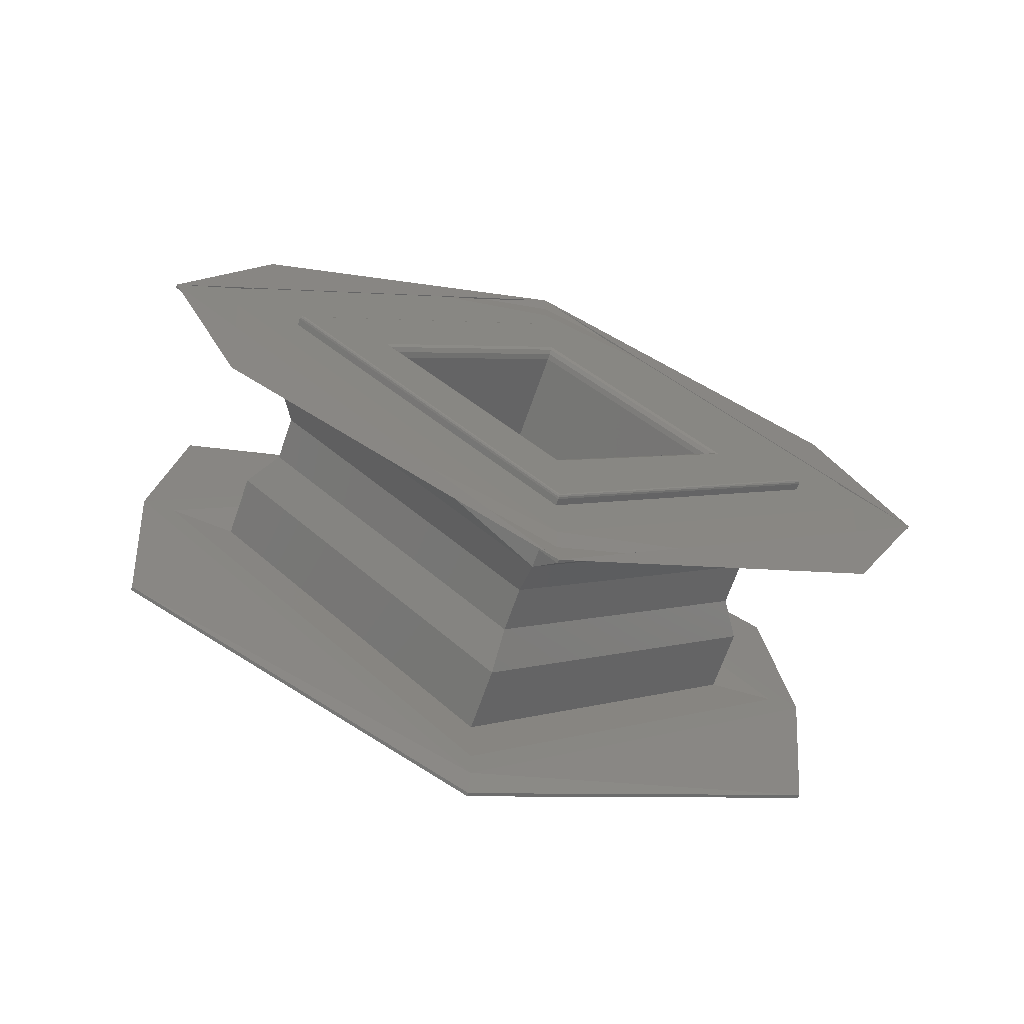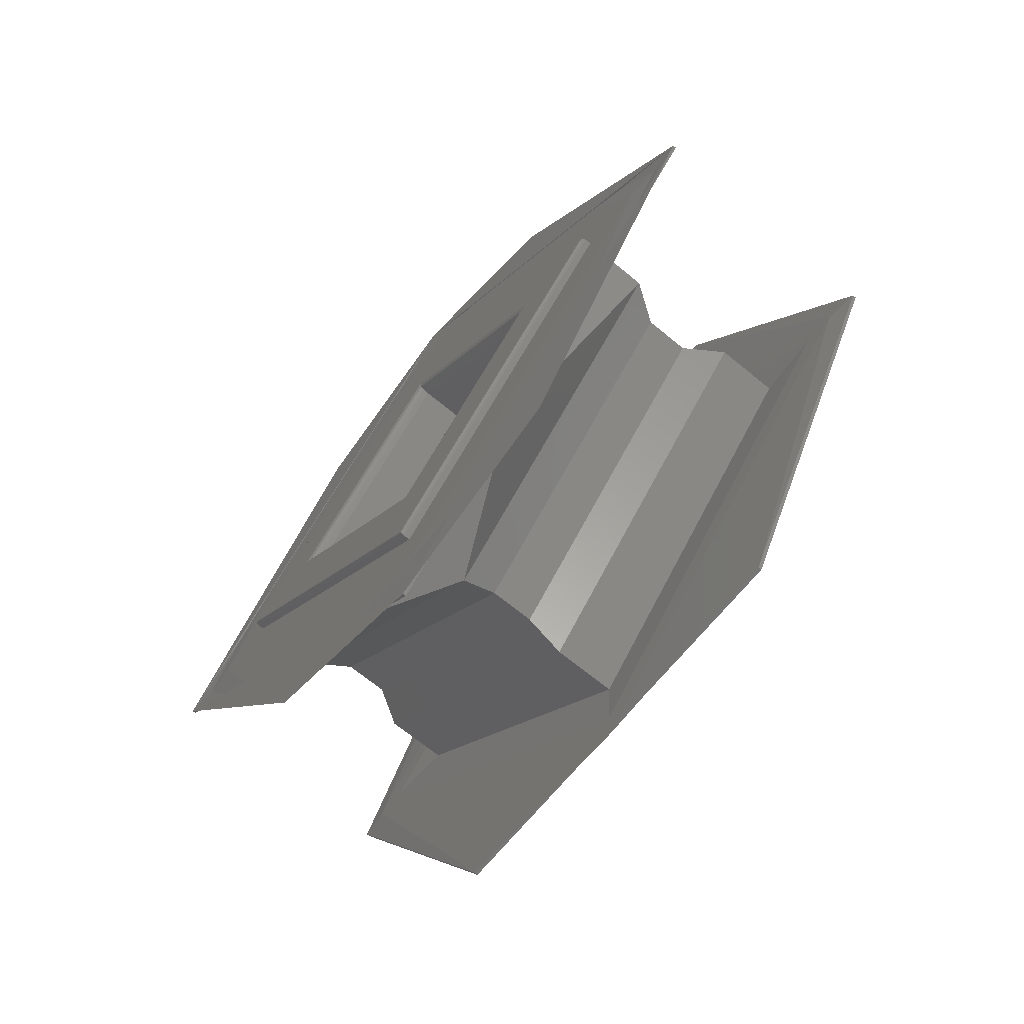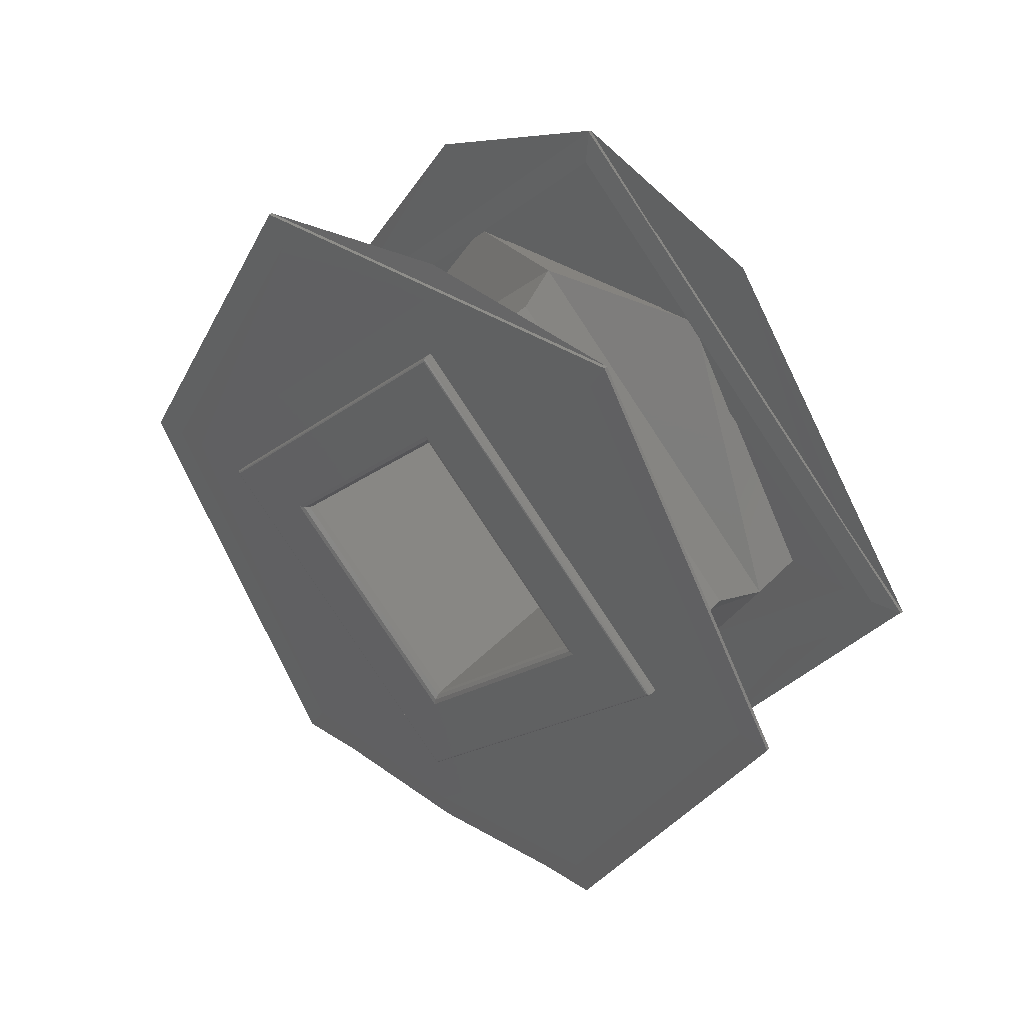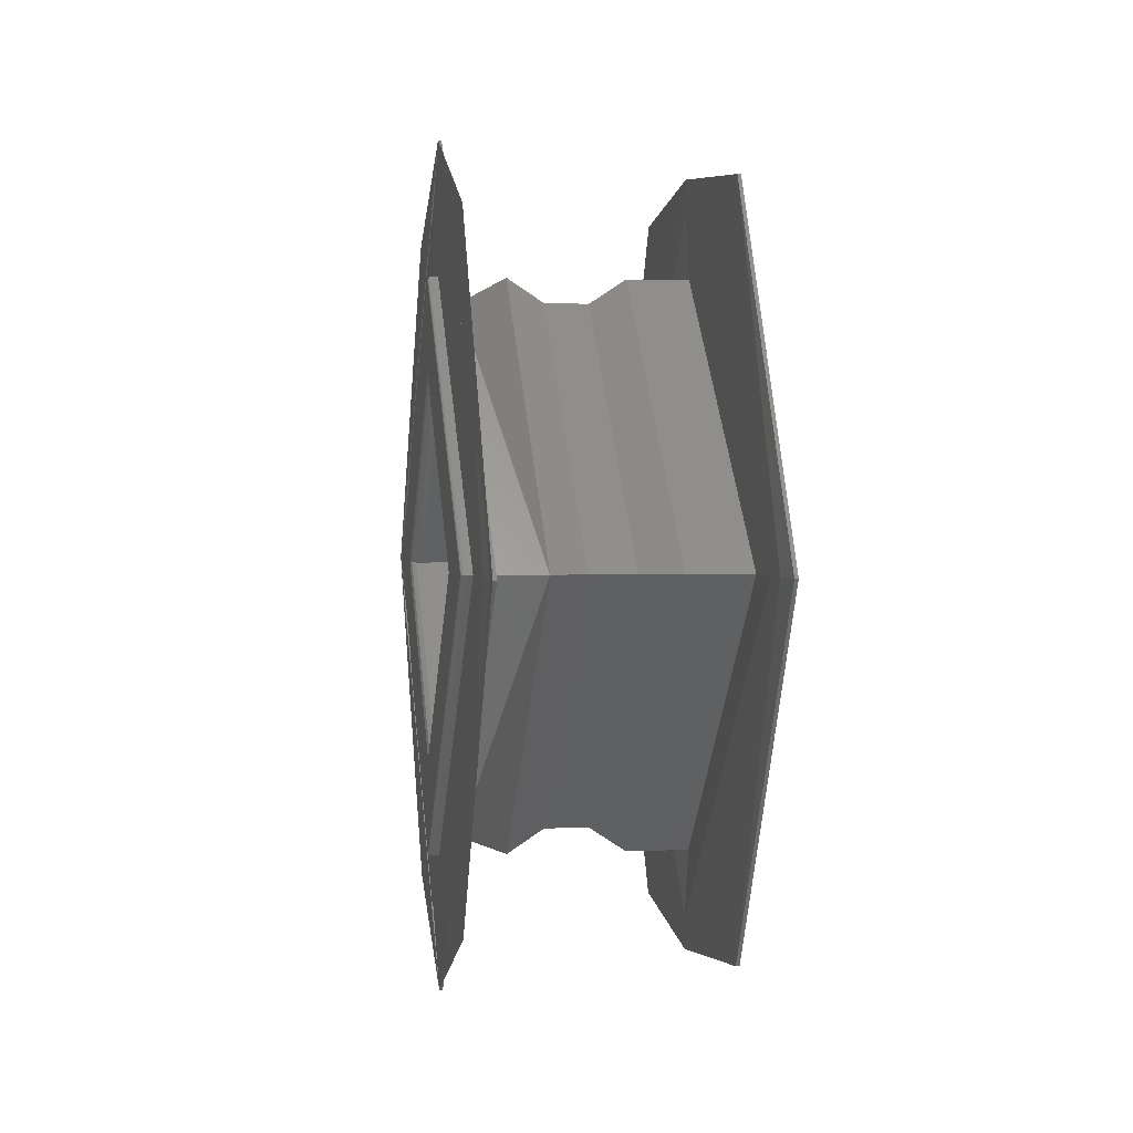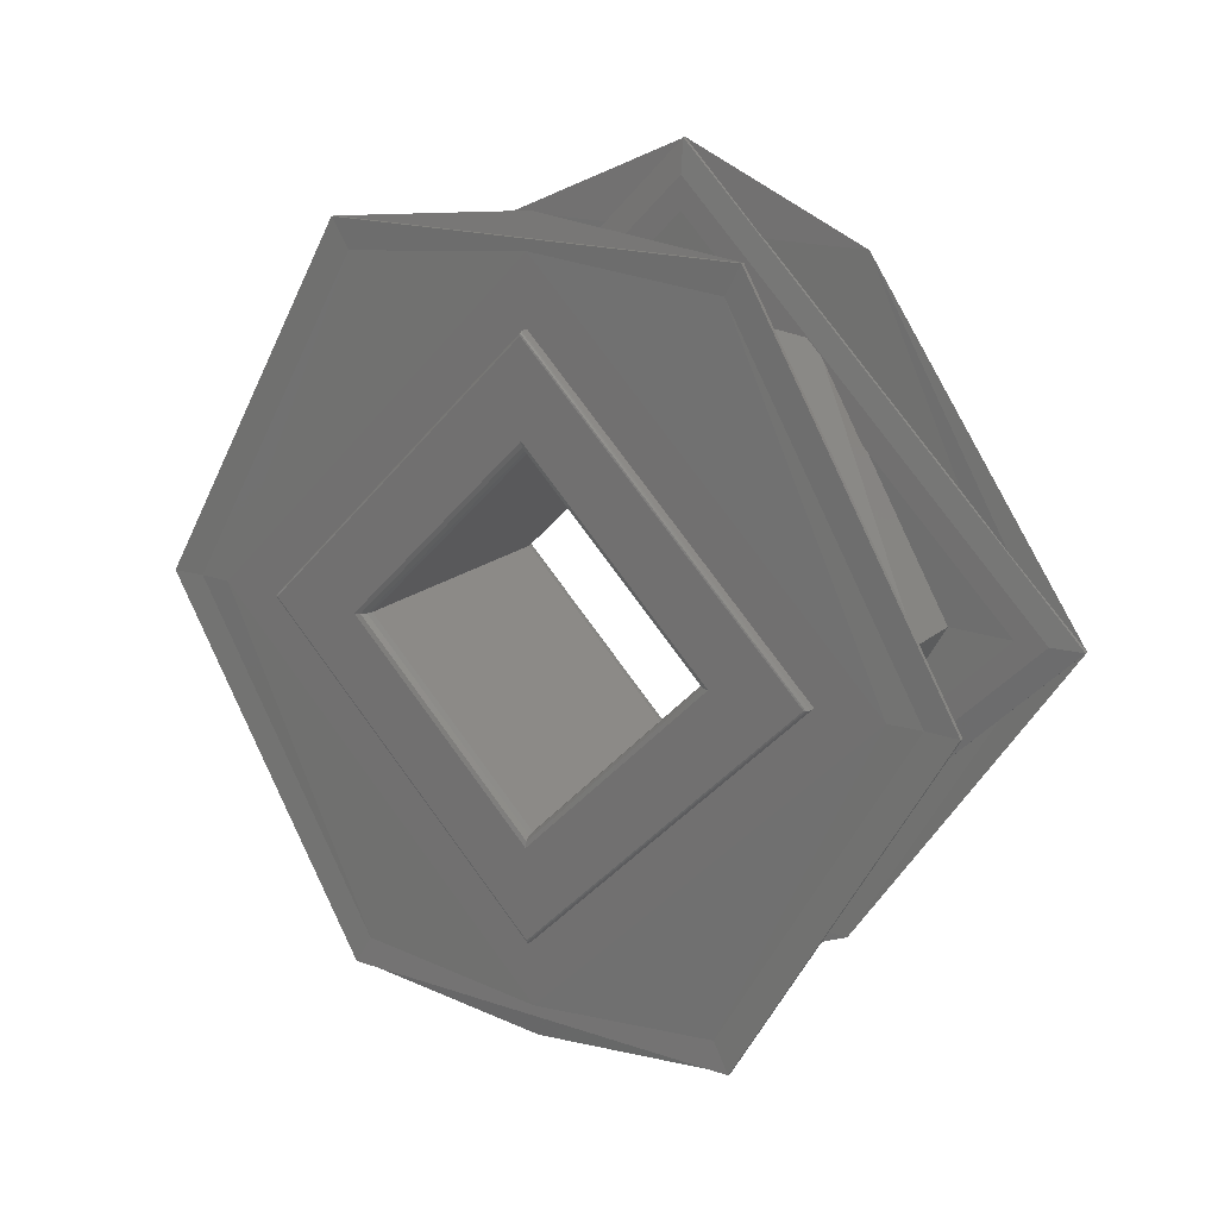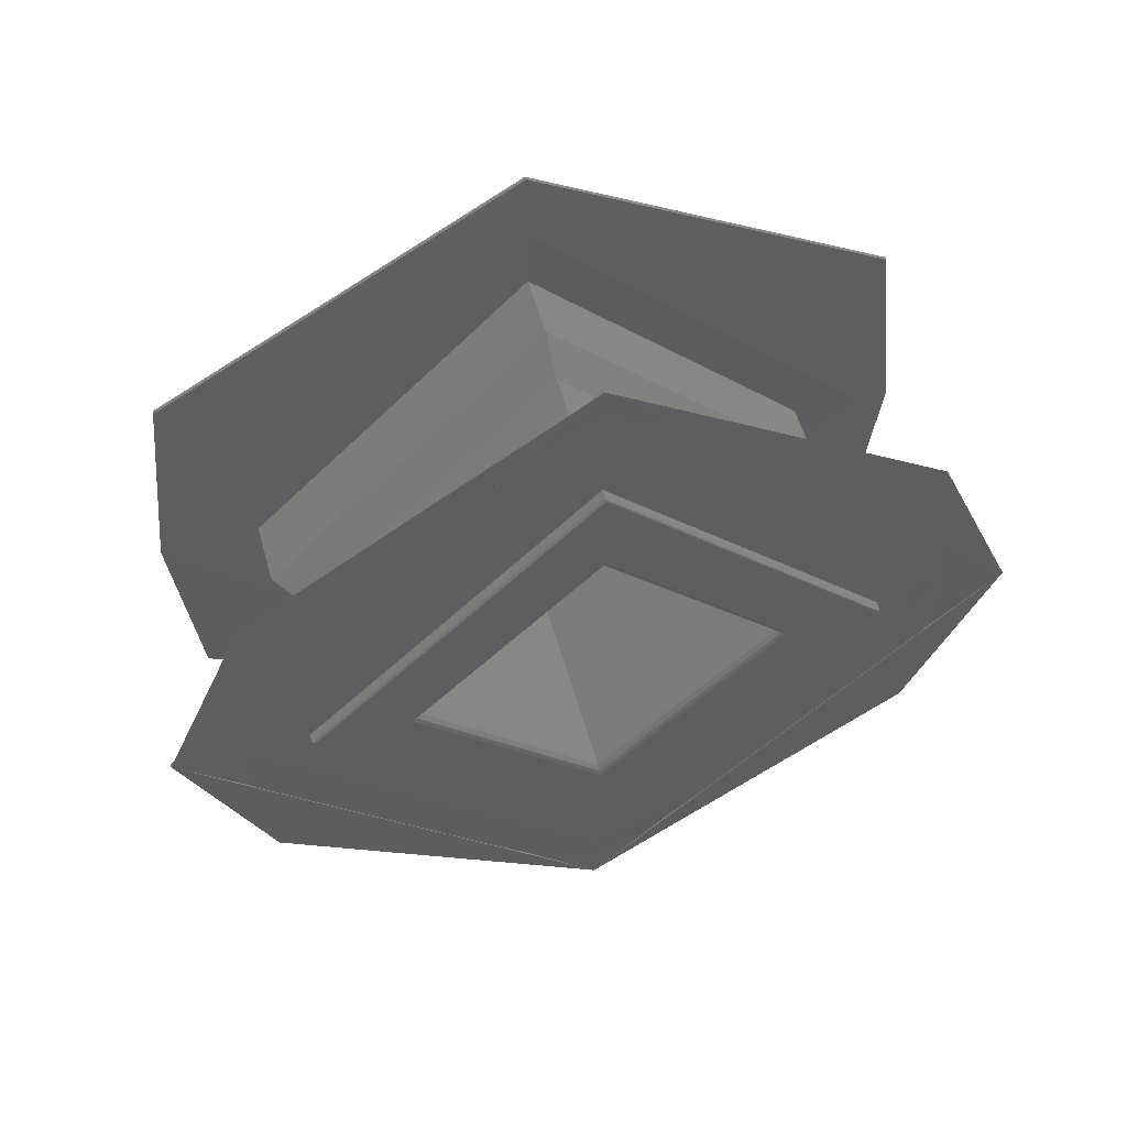
<metadata>
{"format":"stl","ext":"stl","renderer":"f3d","projection":"perspective","resolution":1024,"background":"white","views":[{"elev":-68.3,"azim":-109.2,"up":"+Z"},{"elev":-69.1,"azim":-39.3,"up":"+Y"},{"elev":39.9,"azim":128.6,"up":"+Y"},{"elev":1.5,"azim":-9.1,"up":"+Y"},{"elev":18.2,"azim":123.1,"up":"+Y"},{"elev":54.8,"azim":-105.5,"up":"+Z"}]}
</metadata>
<code>
# stl→obj: 144 verts, 308 faces
v 0.207 -0.2482 0.8546
v 0.207 -0.2459 0.8546
v 0.207 -0.253 0.8617
v 0.207 -0.253 0.8594
v 0.207 -0.2601 0.8546
v 0.207 -0.2578 0.8546
v 0.207 -0.253 0.8474
v 0.207 -0.253 0.8498
v 0.2069 -0.2485 0.8546
v 0.2069 -0.253 0.8591
v 0.2067 -0.253 0.8591
v 0.2067 -0.2485 0.8546
v 0.207 -0.2483 0.8546
v 0.207 -0.253 0.8592
v 0.2069 -0.253 0.85
v 0.2067 -0.253 0.8501
v 0.207 -0.253 0.8499
v 0.2069 -0.2575 0.8546
v 0.2067 -0.2575 0.8546
v 0.207 -0.2576 0.8546
v 0.2003 -0.2485 0.8546
v 0.2003 -0.253 0.8591
v 0.2003 -0.253 0.8501
v 0.2003 -0.2575 0.8546
v 0.2 -0.2483 0.8546
v 0.2 -0.253 0.8592
v 0.2 -0.253 0.8594
v 0.2 -0.2482 0.8546
v 0.2001 -0.2485 0.8546
v 0.2001 -0.253 0.8591
v 0.2 -0.253 0.8499
v 0.2 -0.253 0.8498
v 0.2001 -0.253 0.85
v 0.2 -0.2576 0.8546
v 0.2 -0.2578 0.8546
v 0.2001 -0.2575 0.8546
v 0.2 -0.253 0.8617
v 0.2 -0.2459 0.8546
v 0.2 -0.2601 0.8546
v 0.2 -0.253 0.8474
v 0.2001 -0.2458 0.8546
v 0.2001 -0.253 0.8618
v 0.2 -0.2458 0.8546
v 0.2001 -0.253 0.8474
v 0.2001 -0.253 0.8473
v 0.2001 -0.2602 0.8546
v 0.2 -0.2602 0.8546
v 0.2003 -0.253 0.8618
v 0.2003 -0.2458 0.8546
v 0.2003 -0.253 0.8473
v 0.2003 -0.2602 0.8546
v 0.2004 -0.2467 0.8582
v 0.2004 -0.253 0.8618
v 0.202 -0.253 0.8618
v 0.202 -0.2458 0.8546
v 0.2004 -0.2467 0.851
v 0.202 -0.253 0.8473
v 0.2004 -0.253 0.8473
v 0.2004 -0.2593 0.851
v 0.202 -0.2602 0.8546
v 0.2004 -0.2593 0.8582
v 0.2003 -0.253 0.8635
v 0.2003 -0.2441 0.8546
v 0.2003 -0.253 0.8457
v 0.2003 -0.2619 0.8546
v 0.2003 -0.2446 0.8497
v 0.2003 -0.253 0.8448
v 0.2003 -0.2446 0.8595
v 0.2003 -0.253 0.8643
v 0.2003 -0.2614 0.8595
v 0.2003 -0.2614 0.8497
v 0.2003 -0.253 0.8652
v 0.2003 -0.2424 0.8546
v 0.2003 -0.253 0.844
v 0.2003 -0.2636 0.8546
v 0.2004 -0.253 0.8652
v 0.2004 -0.2424 0.8546
v 0.2004 -0.253 0.844
v 0.2004 -0.2636 0.8546
v 0.2004 -0.253 0.8643
v 0.2004 -0.2432 0.8546
v 0.2004 -0.253 0.8448
v 0.2004 -0.2628 0.8546
v 0.2004 -0.253 0.8635
v 0.2004 -0.2441 0.8546
v 0.2004 -0.2619 0.8546
v 0.2004 -0.253 0.8457
v 0.2029 -0.2464 0.8546
v 0.2029 -0.253 0.8612
v 0.2041 -0.2464 0.8546
v 0.205 -0.253 0.8618
v 0.205 -0.2458 0.8546
v 0.2041 -0.253 0.8612
v 0.2029 -0.253 0.848
v 0.2041 -0.253 0.848
v 0.205 -0.253 0.8473
v 0.2029 -0.2596 0.8546
v 0.2041 -0.2596 0.8546
v 0.205 -0.2602 0.8546
v 0.2067 -0.2458 0.8546
v 0.2067 -0.253 0.8618
v 0.2069 -0.253 0.8618
v 0.2069 -0.2458 0.8546
v 0.2067 -0.253 0.8473
v 0.2069 -0.253 0.8473
v 0.2067 -0.2602 0.8546
v 0.2069 -0.2602 0.8546
v 0.2066 -0.253 0.8618
v 0.2066 -0.2458 0.8546
v 0.2066 -0.253 0.8473
v 0.2066 -0.2602 0.8546
v 0.2067 -0.2441 0.8546
v 0.2067 -0.253 0.8635
v 0.2067 -0.2619 0.8546
v 0.2067 -0.253 0.8457
v 0.2067 -0.2446 0.8595
v 0.2067 -0.253 0.8643
v 0.2067 -0.2446 0.8497
v 0.2067 -0.253 0.8448
v 0.2067 -0.2614 0.8497
v 0.2067 -0.2614 0.8595
v 0.2067 -0.2438 0.8493
v 0.2067 -0.253 0.844
v 0.2067 -0.2438 0.8599
v 0.2067 -0.253 0.8652
v 0.2067 -0.2622 0.8599
v 0.2067 -0.2622 0.8493
v 0.2066 -0.2438 0.8599
v 0.2066 -0.253 0.8652
v 0.2066 -0.2438 0.8493
v 0.2066 -0.253 0.844
v 0.2066 -0.2622 0.8493
v 0.2066 -0.2622 0.8599
v 0.2066 -0.253 0.8448
v 0.2066 -0.2432 0.8546
v 0.2066 -0.253 0.8643
v 0.2066 -0.2628 0.8546
v 0.2066 -0.2441 0.8546
v 0.2066 -0.253 0.8635
v 0.2066 -0.2619 0.8546
v 0.2066 -0.253 0.8457
v 0.207 -0.2458 0.8546
v 0.2069 -0.253 0.8474
v 0.207 -0.2602 0.8546
f 1 2 3
f 1 3 4
f 5 6 4
f 5 4 3
f 7 1 8
f 7 8 6
f 7 2 1
f 7 6 5
f 9 10 11
f 9 11 12
f 13 1 4
f 13 4 14
f 13 14 10
f 13 10 9
f 15 12 16
f 15 9 12
f 17 8 1
f 17 13 9
f 17 9 15
f 17 1 13
f 18 16 19
f 18 19 11
f 18 11 10
f 18 15 16
f 20 6 8
f 20 4 6
f 20 14 4
f 20 10 14
f 20 17 15
f 20 8 17
f 20 18 10
f 20 15 18
f 21 11 22
f 21 12 11
f 23 16 12
f 23 12 21
f 24 19 16
f 24 16 23
f 22 11 19
f 22 19 24
f 25 26 27
f 25 27 28
f 29 21 22
f 29 22 30
f 29 30 26
f 29 26 25
f 31 28 32
f 31 25 28
f 33 23 21
f 33 29 25
f 33 25 31
f 33 21 29
f 34 32 35
f 34 35 27
f 34 27 26
f 34 31 32
f 36 24 23
f 36 22 24
f 36 30 22
f 36 26 30
f 36 33 31
f 36 23 33
f 36 34 26
f 36 31 34
f 28 37 38
f 28 27 37
f 39 27 35
f 39 37 27
f 40 32 28
f 40 35 32
f 40 28 38
f 40 39 35
f 41 42 42
f 41 42 41
f 43 38 37
f 43 37 37
f 43 37 42
f 43 42 41
f 44 41 45
f 44 41 41
f 40 40 38
f 40 43 41
f 40 41 44
f 40 38 43
f 46 45 46
f 46 46 42
f 46 42 42
f 46 44 45
f 47 39 40
f 47 37 39
f 47 37 37
f 47 42 37
f 47 40 44
f 47 40 40
f 47 46 42
f 47 44 46
f 41 42 48
f 41 48 49
f 45 49 50
f 45 41 49
f 46 50 51
f 46 45 50
f 42 51 48
f 42 46 51
f 52 53 54
f 52 54 55
f 56 55 57
f 56 52 55
f 58 56 57
f 59 57 60
f 59 58 57
f 61 60 54
f 61 59 60
f 53 61 54
f 48 62 63
f 48 63 49
f 64 50 49
f 64 49 63
f 65 51 50
f 65 48 51
f 65 62 48
f 65 50 64
f 66 67 64
f 63 66 64
f 68 66 63
f 62 68 63
f 69 68 62
f 70 69 62
f 65 70 62
f 71 70 65
f 64 71 65
f 67 71 64
f 68 69 72
f 73 68 72
f 66 68 73
f 74 67 66
f 71 67 74
f 70 71 75
f 72 69 70
f 72 70 75
f 74 66 73
f 75 71 74
f 73 72 76
f 73 76 77
f 74 77 78
f 74 73 77
f 75 78 79
f 75 74 78
f 72 79 76
f 72 75 79
f 77 76 80
f 77 80 81
f 78 81 82
f 78 77 81
f 79 82 83
f 79 78 82
f 76 83 80
f 76 79 83
f 84 81 80
f 84 85 81
f 83 86 84
f 83 84 80
f 82 87 86
f 82 85 87
f 82 81 85
f 82 86 83
f 56 58 87
f 85 56 87
f 52 56 85
f 84 53 52
f 84 52 85
f 61 53 84
f 86 61 84
f 59 61 86
f 87 58 59
f 87 59 86
f 88 54 89
f 88 55 54
f 90 91 92
f 90 89 93
f 90 93 91
f 90 88 89
f 94 57 55
f 94 55 88
f 95 92 96
f 95 88 90
f 95 94 88
f 95 90 92
f 97 89 54
f 97 54 60
f 97 60 57
f 97 57 94
f 98 93 89
f 98 91 93
f 98 96 99
f 98 99 91
f 98 97 94
f 98 89 97
f 98 95 96
f 98 94 95
f 100 101 102
f 100 102 103
f 104 103 105
f 104 100 103
f 106 105 107
f 106 104 105
f 101 107 102
f 101 106 107
f 92 91 108
f 92 108 109
f 96 109 110
f 96 92 109
f 99 110 111
f 99 96 110
f 91 111 108
f 91 99 111
f 101 112 113
f 101 100 112
f 114 106 101
f 114 101 113
f 115 100 104
f 115 104 106
f 115 112 100
f 115 106 114
f 116 117 113
f 112 116 113
f 118 116 112
f 115 118 112
f 119 118 115
f 120 119 115
f 114 120 115
f 121 120 114
f 113 121 114
f 117 121 113
f 122 119 123
f 122 118 119
f 124 116 118
f 124 118 122
f 125 117 116
f 125 116 124
f 126 121 117
f 126 117 125
f 127 120 121
f 127 121 126
f 123 119 120
f 123 120 127
f 128 129 125
f 128 125 124
f 130 124 122
f 130 128 124
f 131 122 123
f 131 130 122
f 132 123 127
f 132 131 123
f 133 127 126
f 133 132 127
f 129 126 125
f 129 133 126
f 130 131 134
f 135 130 134
f 128 130 135
f 136 128 135
f 129 128 136
f 133 129 136
f 137 133 136
f 132 133 137
f 134 132 137
f 131 132 134
f 138 136 135
f 138 139 136
f 137 139 140
f 137 136 139
f 134 140 141
f 134 141 138
f 134 138 135
f 134 137 140
f 138 108 139
f 138 109 108
f 141 110 109
f 141 109 138
f 140 111 110
f 140 110 141
f 139 108 111
f 139 111 140
f 142 3 3
f 142 3 2
f 103 103 102
f 103 102 102
f 103 102 3
f 103 3 142
f 7 2 7
f 7 142 2
f 143 105 103
f 143 103 142
f 143 142 7
f 143 103 103
f 144 5 3
f 144 7 5
f 144 3 3
f 144 7 7
f 107 102 107
f 107 107 105
f 107 102 102
f 107 3 102
f 107 105 143
f 107 7 144
f 107 144 3
f 107 143 7

</code>
